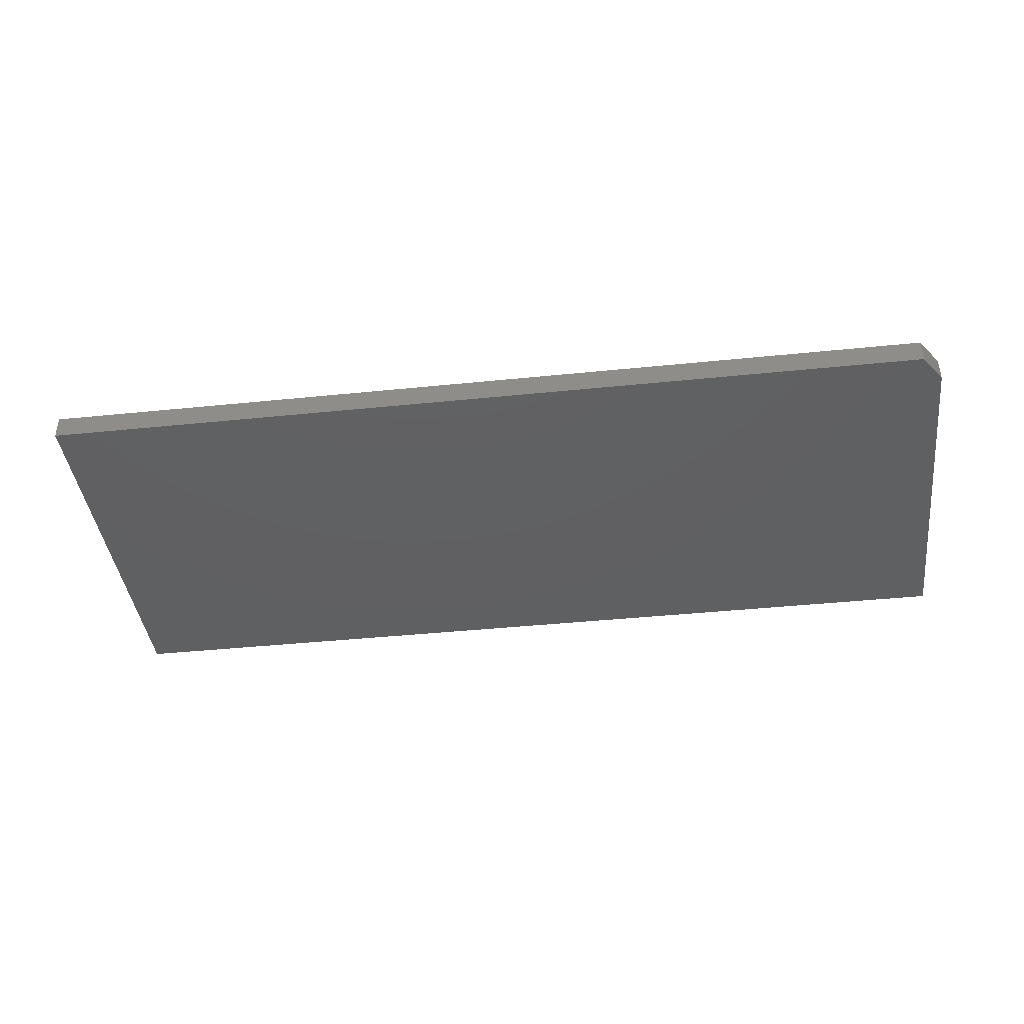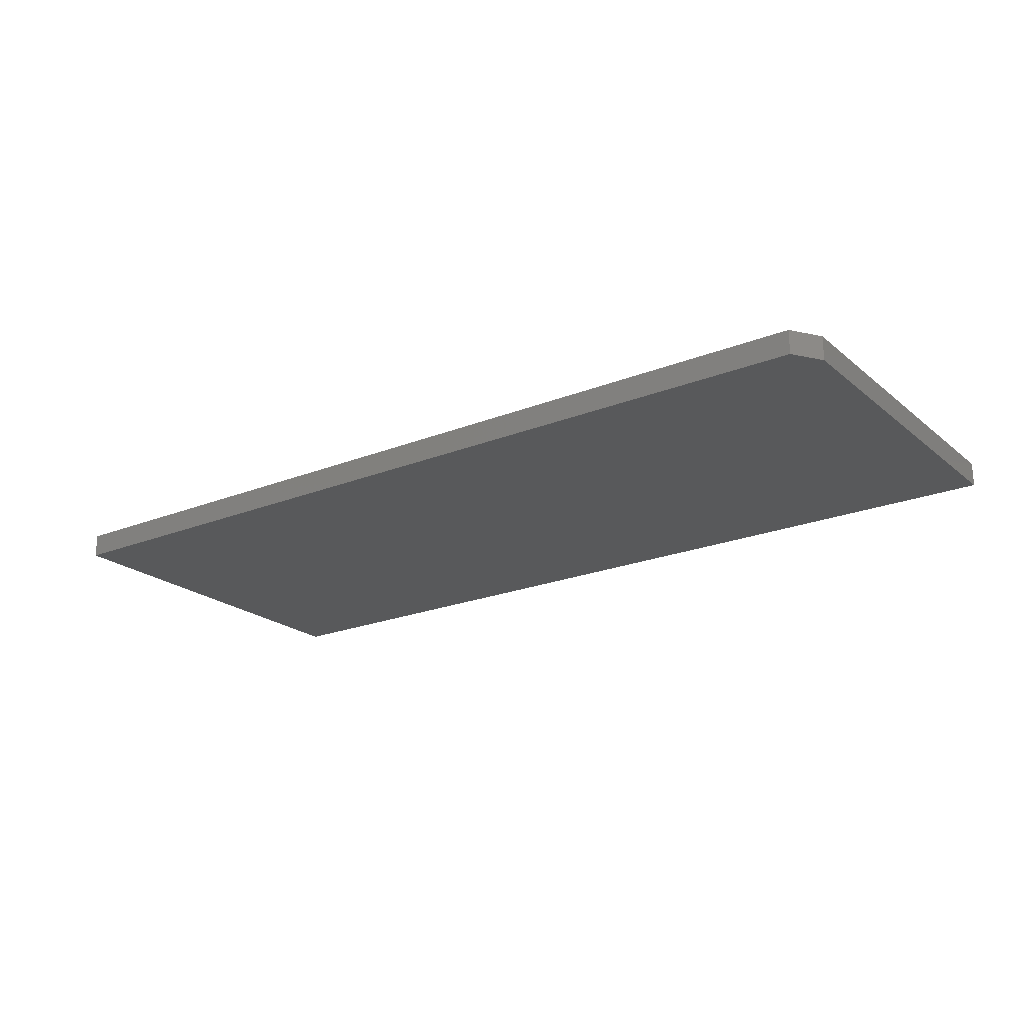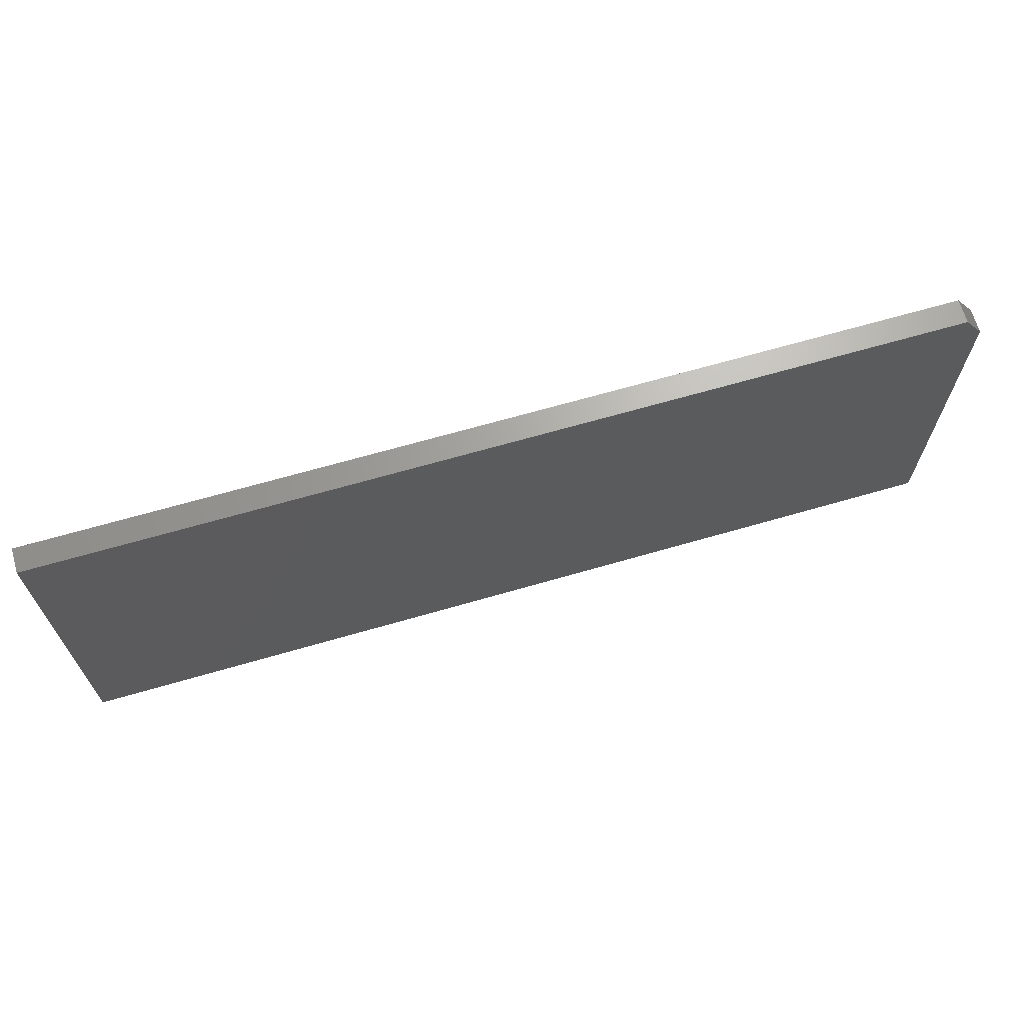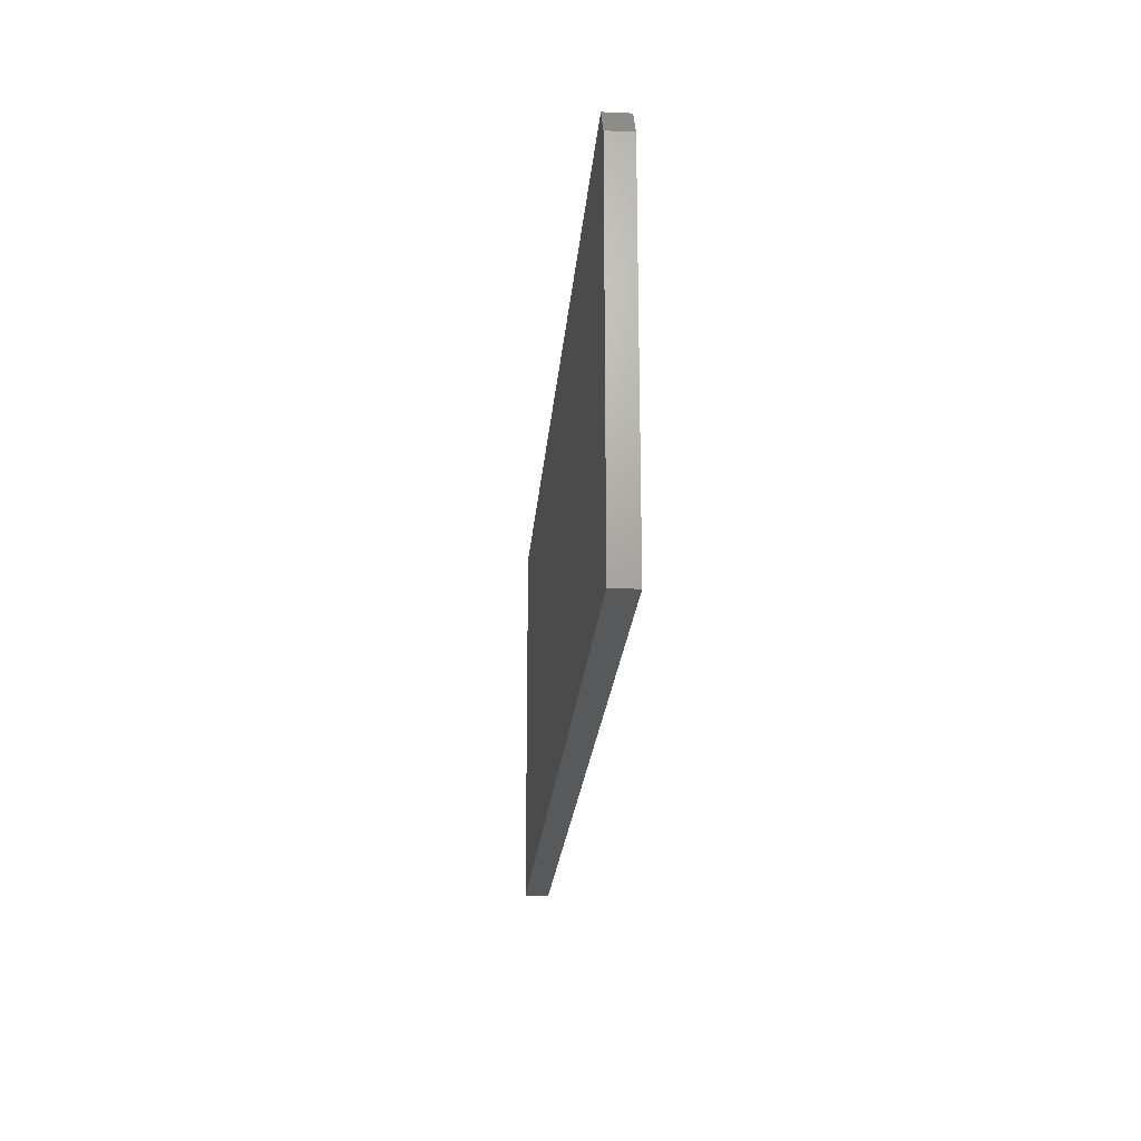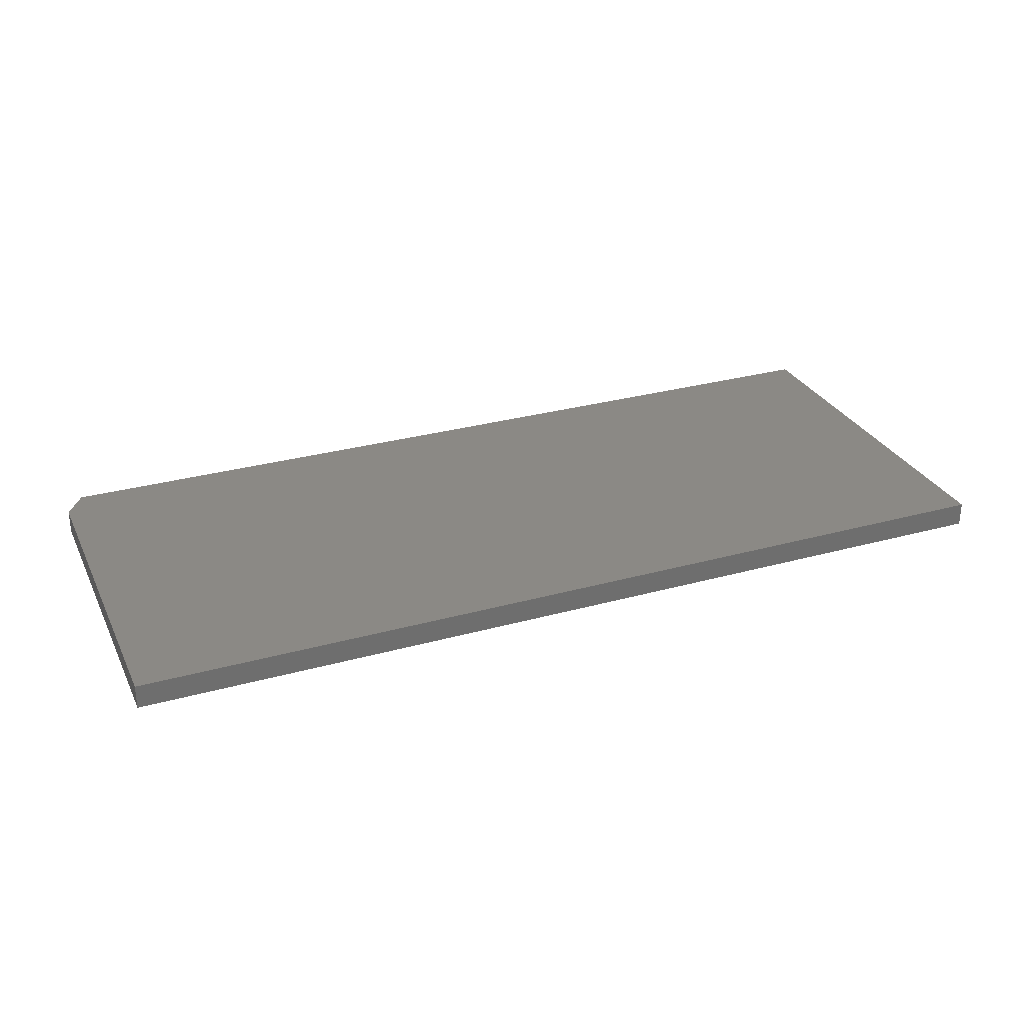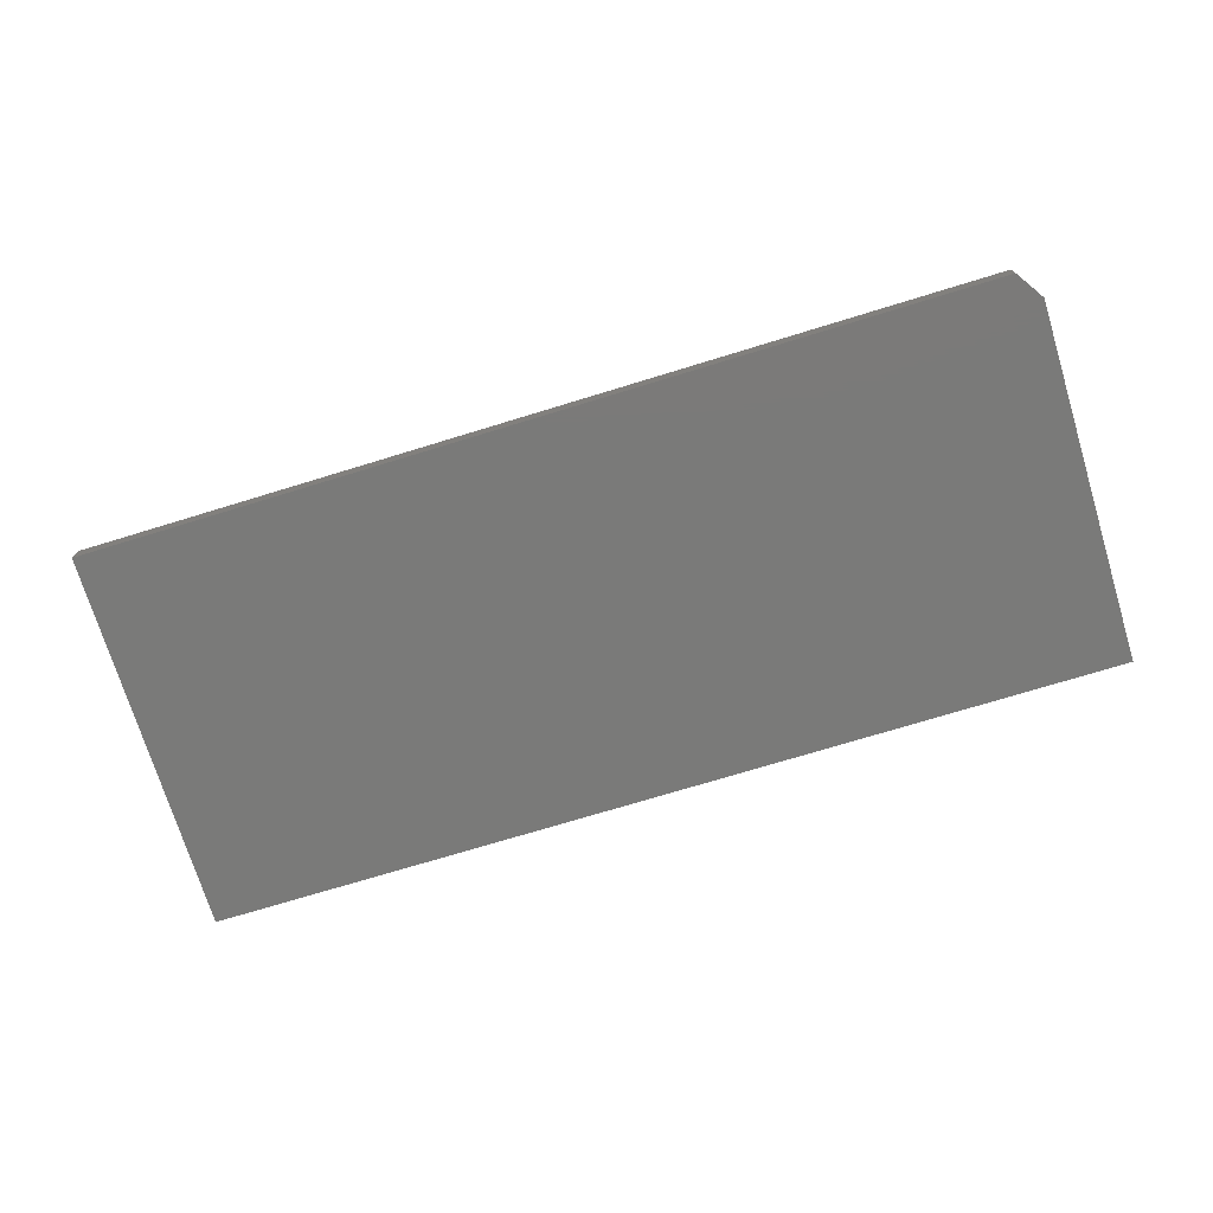
<metadata>
{"format":"stl","ext":"stl","renderer":"f3d","projection":"perspective","resolution":1024,"background":"white","views":[{"elev":-41.2,"azim":-172.9,"up":"+Z"},{"elev":-21.6,"azim":-144.7,"up":"+Z"},{"elev":67.2,"azim":163.8,"up":"+Y"},{"elev":-21.5,"azim":-94.5,"up":"+Y"},{"elev":29.4,"azim":-22.3,"up":"+Z"},{"elev":-73.2,"azim":-163.0,"up":"+Z"}]}
</metadata>
<code>
# stl→obj: 10 verts, 16 faces
v -0.75 -0.2812 0.03906
v 0.7422 -0.2812 0.03906
v -0.75 0.3002 0.03906
v 0.7422 0.347 0.03906
v -0.7188 0.347 0.03906
v -0.7188 0.347 0
v 0.7422 0.347 0
v -0.75 0.3002 0
v 0.7422 -0.2812 0
v -0.75 -0.2812 0
f 1 2 3
f 3 2 4
f 3 4 5
f 6 7 8
f 8 7 9
f 8 9 10
f 3 8 1
f 1 8 10
f 4 7 5
f 5 7 6
f 3 5 8
f 8 5 6
f 2 9 4
f 4 9 7
f 1 10 2
f 2 10 9

</code>
